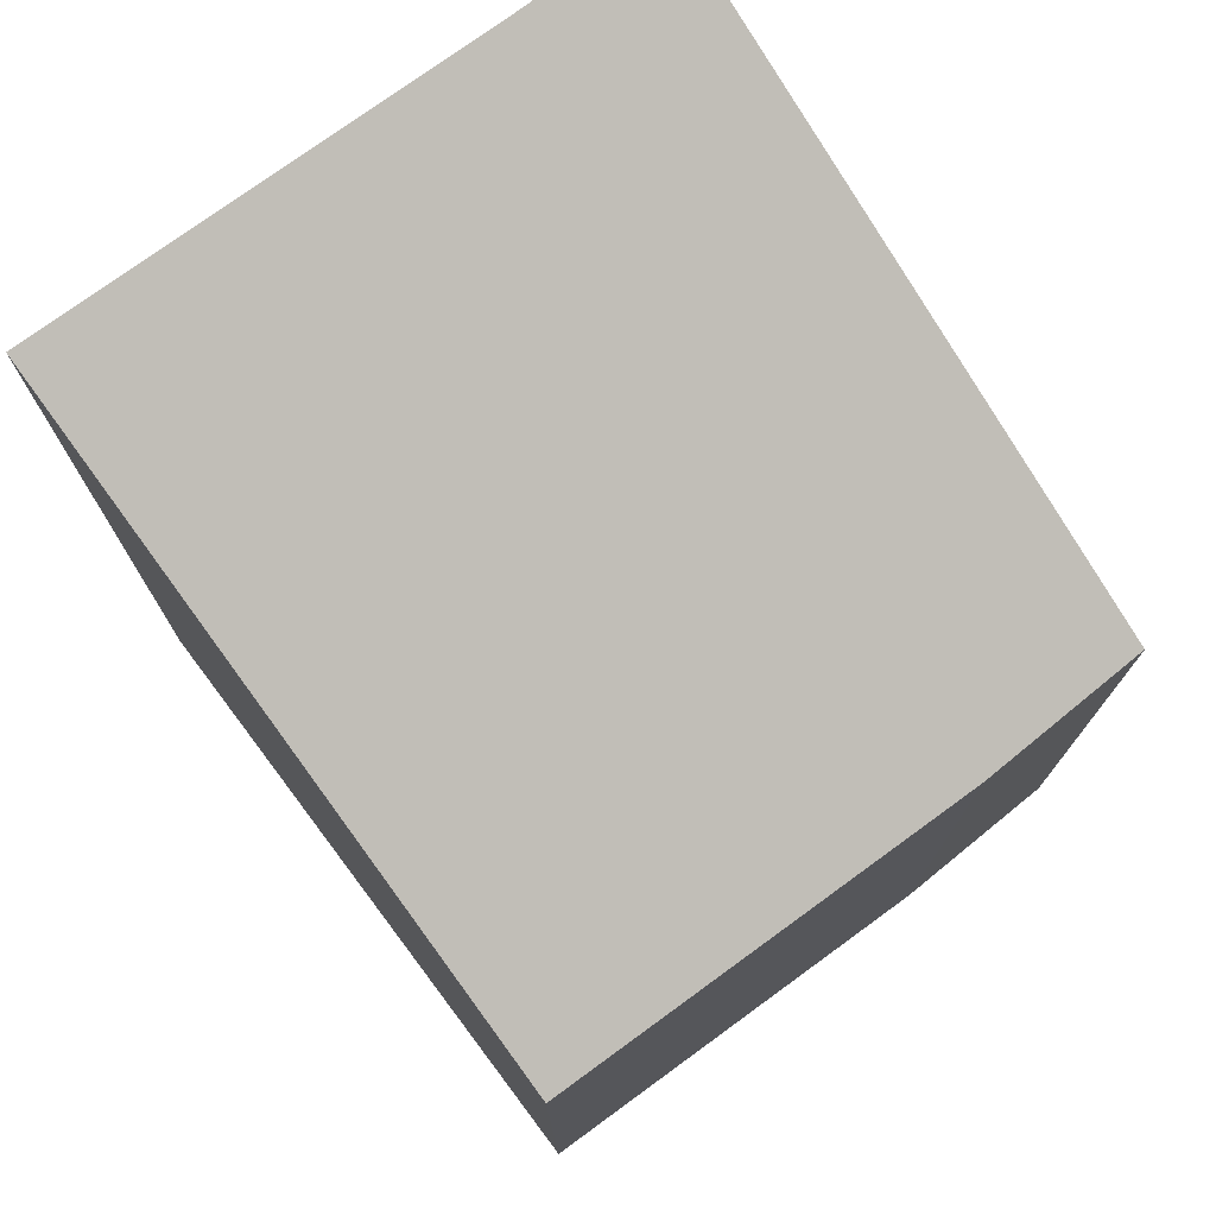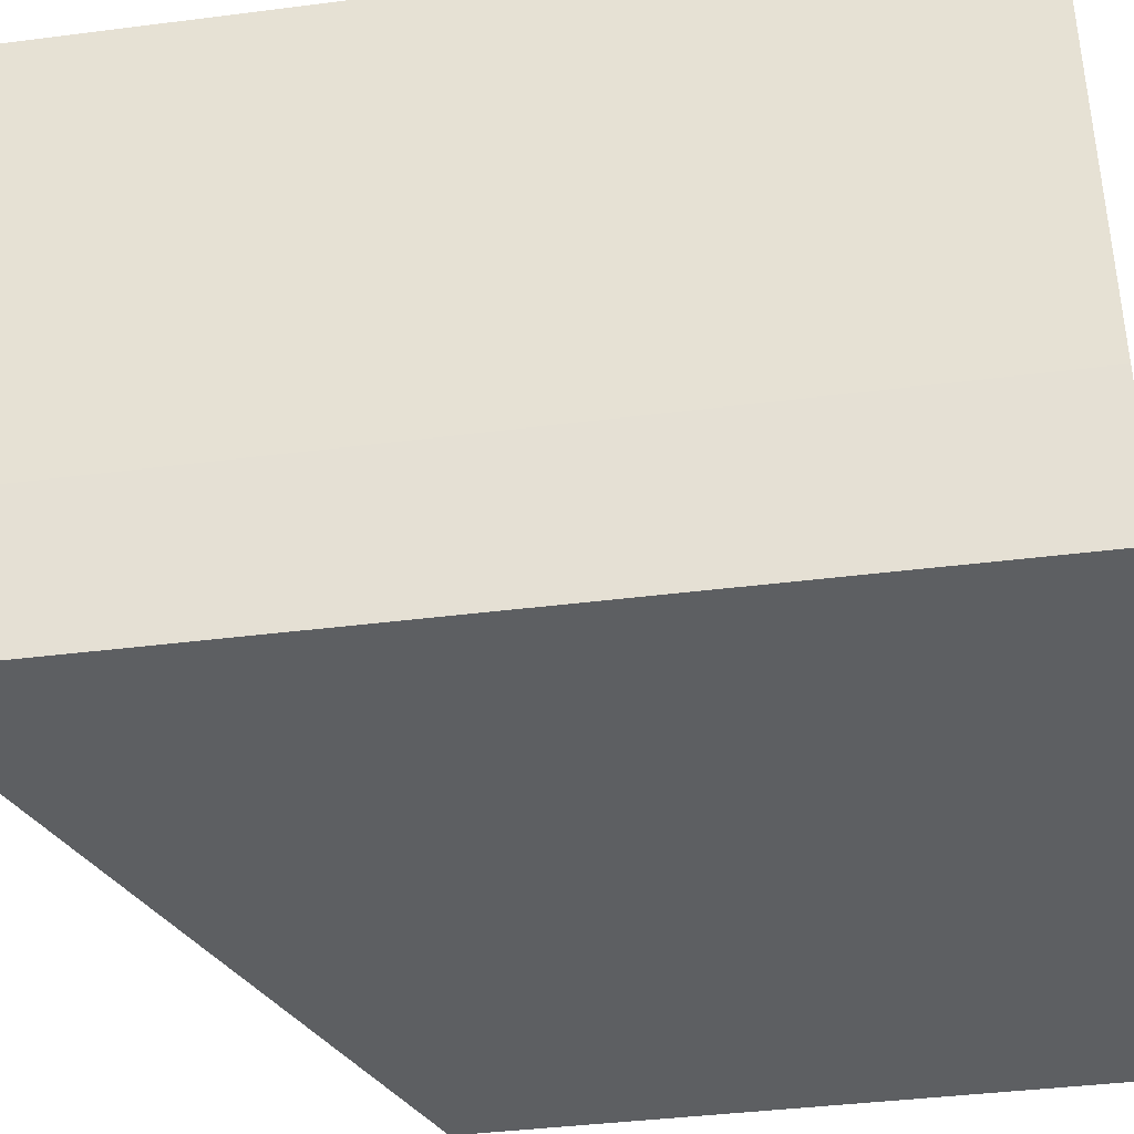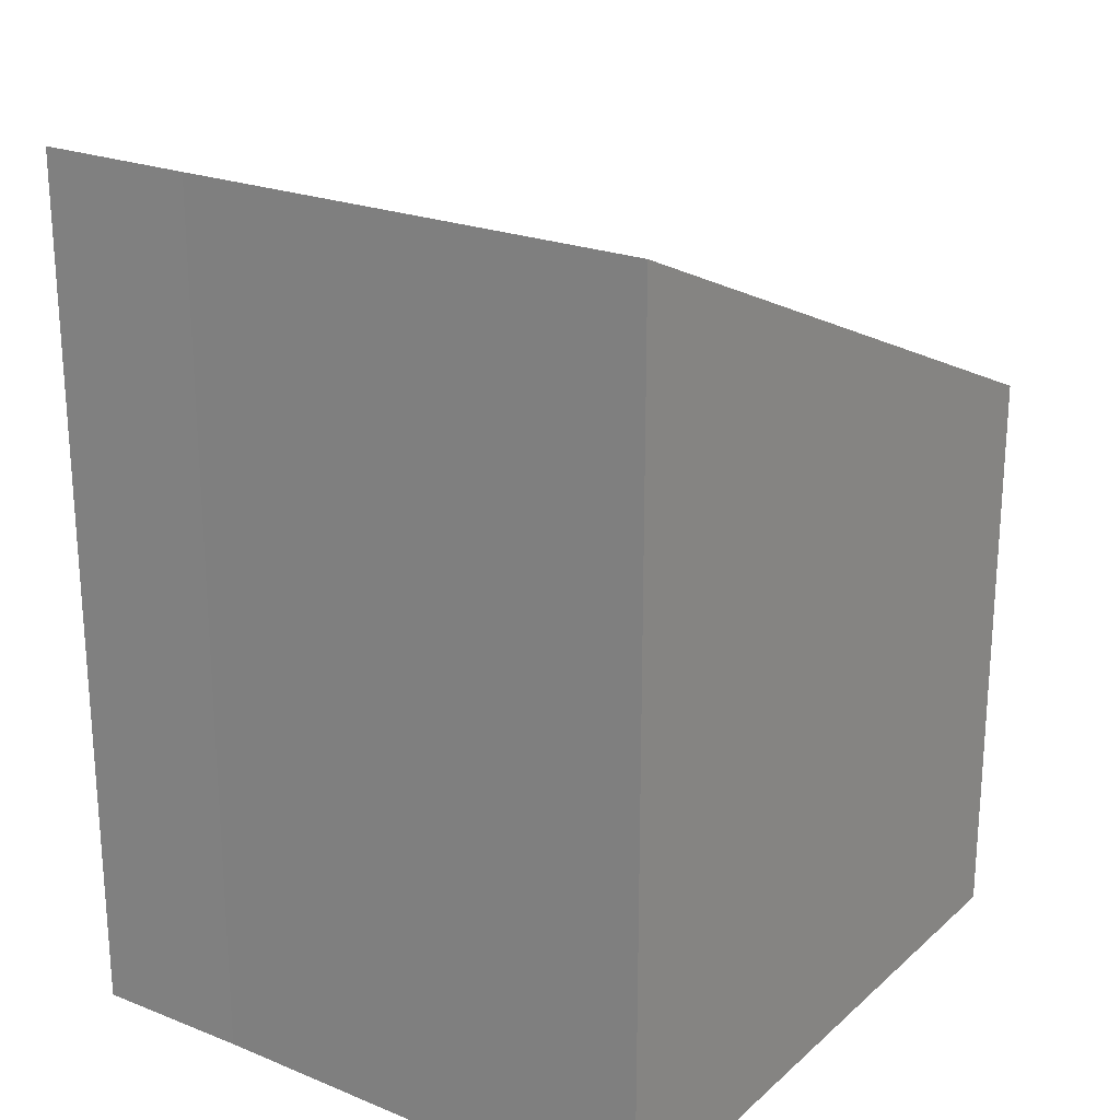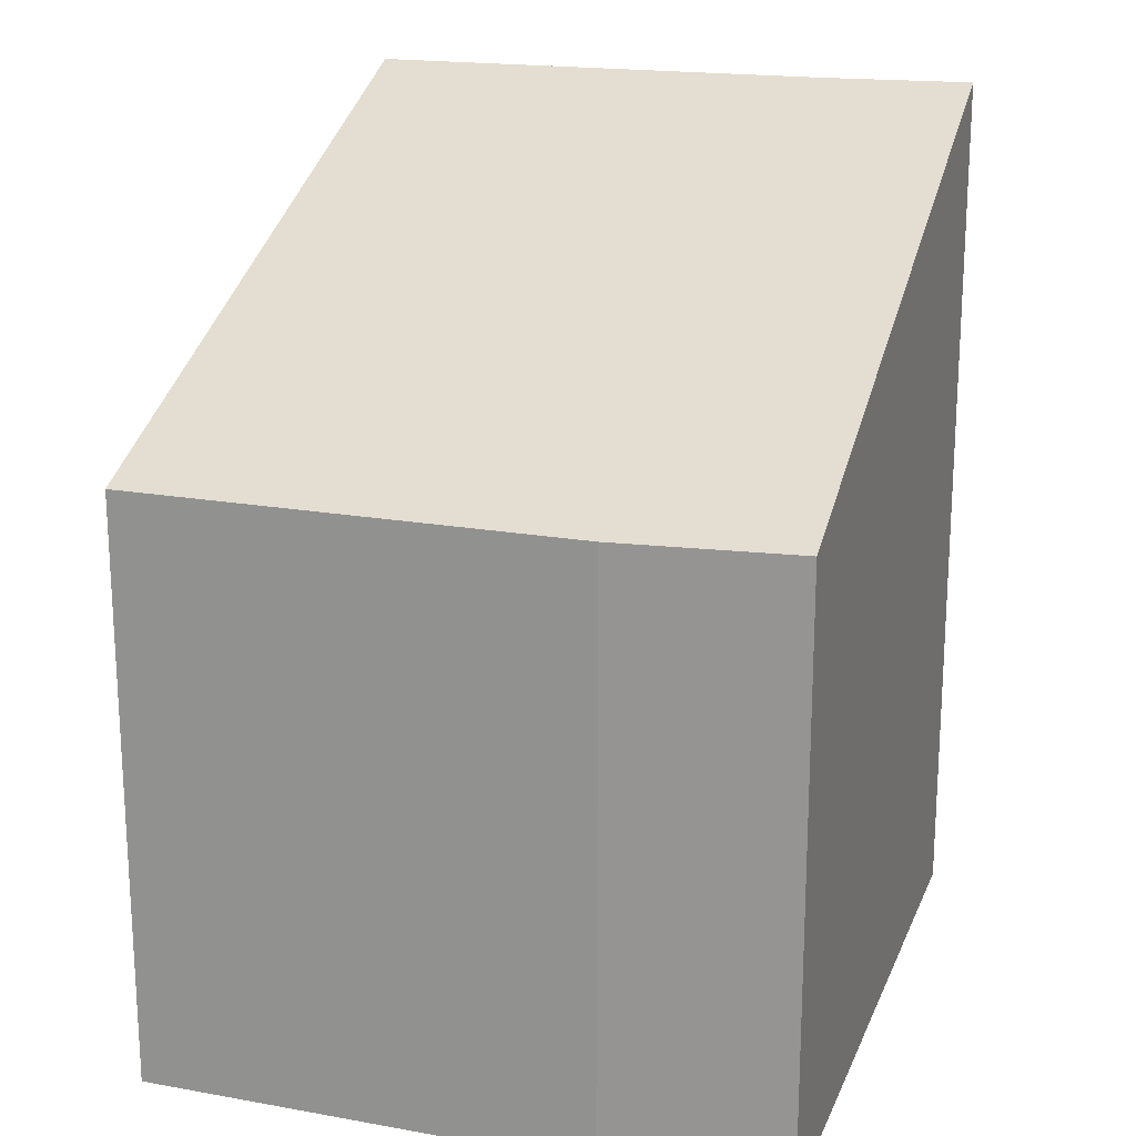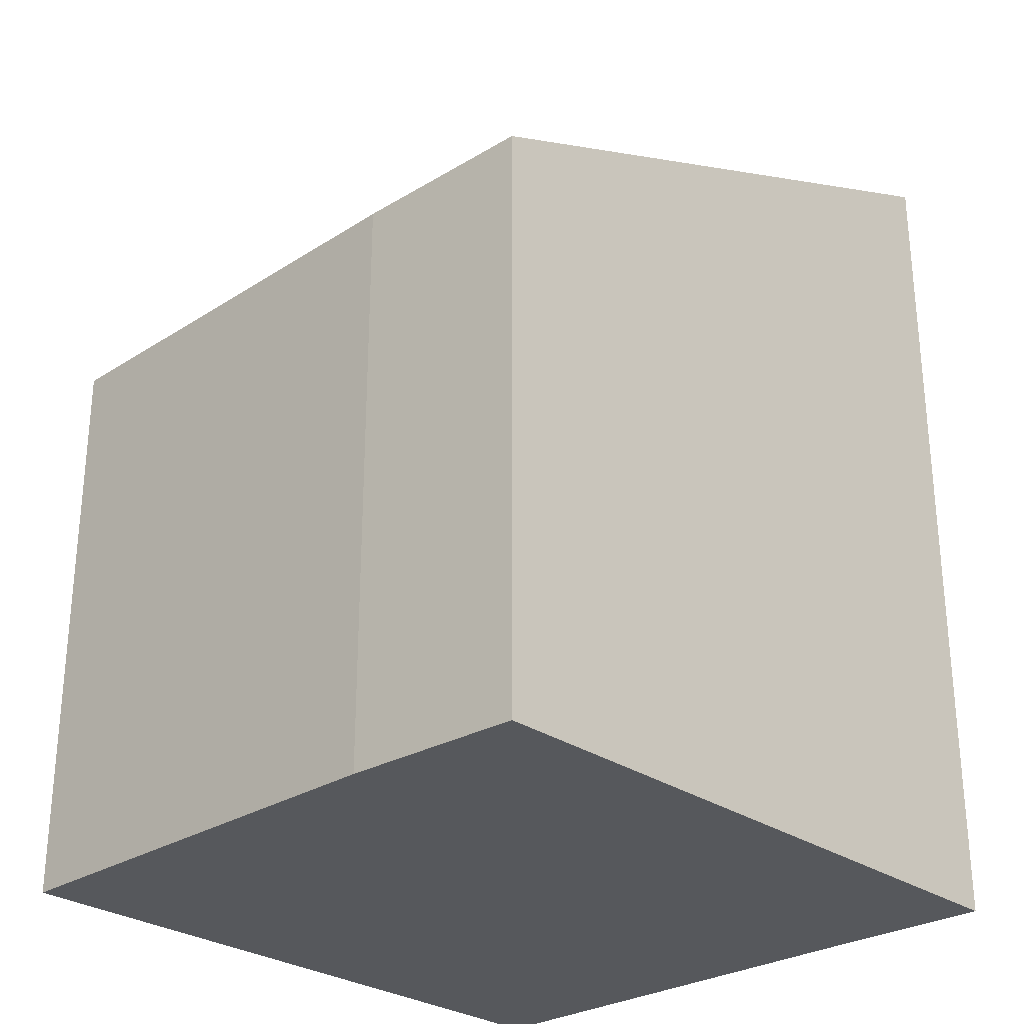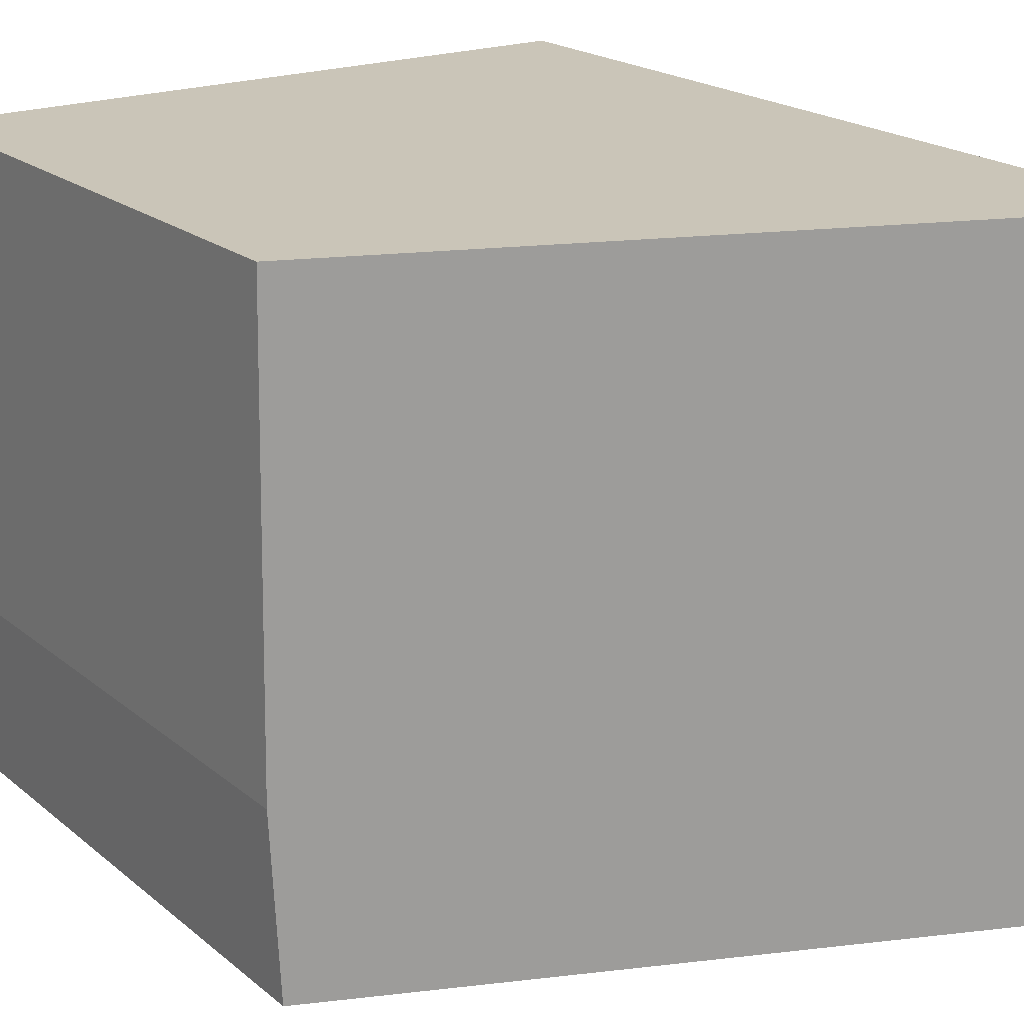
<metadata>
{"format":"obj","ext":"obj","renderer":"f3d","projection":"perspective","resolution":1024,"background":"white","views":[{"elev":74.7,"azim":53.1,"up":"+Y"},{"elev":-39.6,"azim":-81.0,"up":"+Z"},{"elev":22.4,"azim":-55.3,"up":"+Y"},{"elev":18.8,"azim":107.9,"up":"+Y"},{"elev":-28.0,"azim":133.4,"up":"+Y"},{"elev":20.3,"azim":145.1,"up":"+Z"}]}
</metadata>
<code>
v  0.018 8.697 -6.312
v  6.819 5.82 -4.52
v  6.75 5.858 -6.316
v  0.036 8.682 -4.713
v  0 8.675 5.312e-16
v  6.753 5.827 -0.021
v  0.018 3.865e-16 -6.312
v  0.036 2.886e-16 -4.713
v  0 0 0
v  6.753 1.286e-18 -0.021
v  6.819 2.768e-16 -4.52
v  6.75 3.867e-16 -6.316
g defaultobject
f 1 2 3
f 2 1 4
f 2 4 5
f 2 5 6
f 7 4 1
f 4 7 8
f 8 5 4
f 5 8 9
f 9 6 5
f 6 9 10
f 10 2 6
f 2 10 11
f 2 12 3
f 12 2 11
f 3 7 1
f 7 3 12
f 8 10 9
f 10 8 7
f 10 7 12
f 10 12 11

</code>
